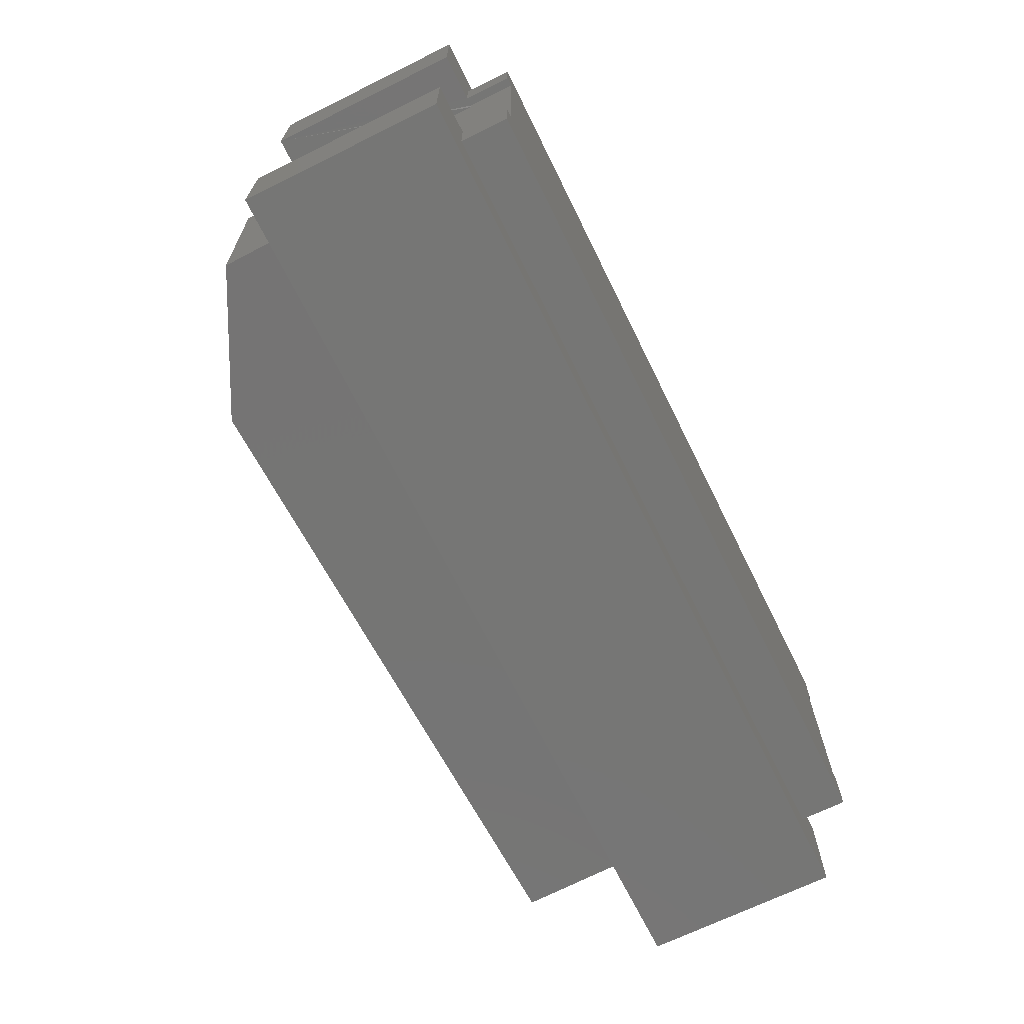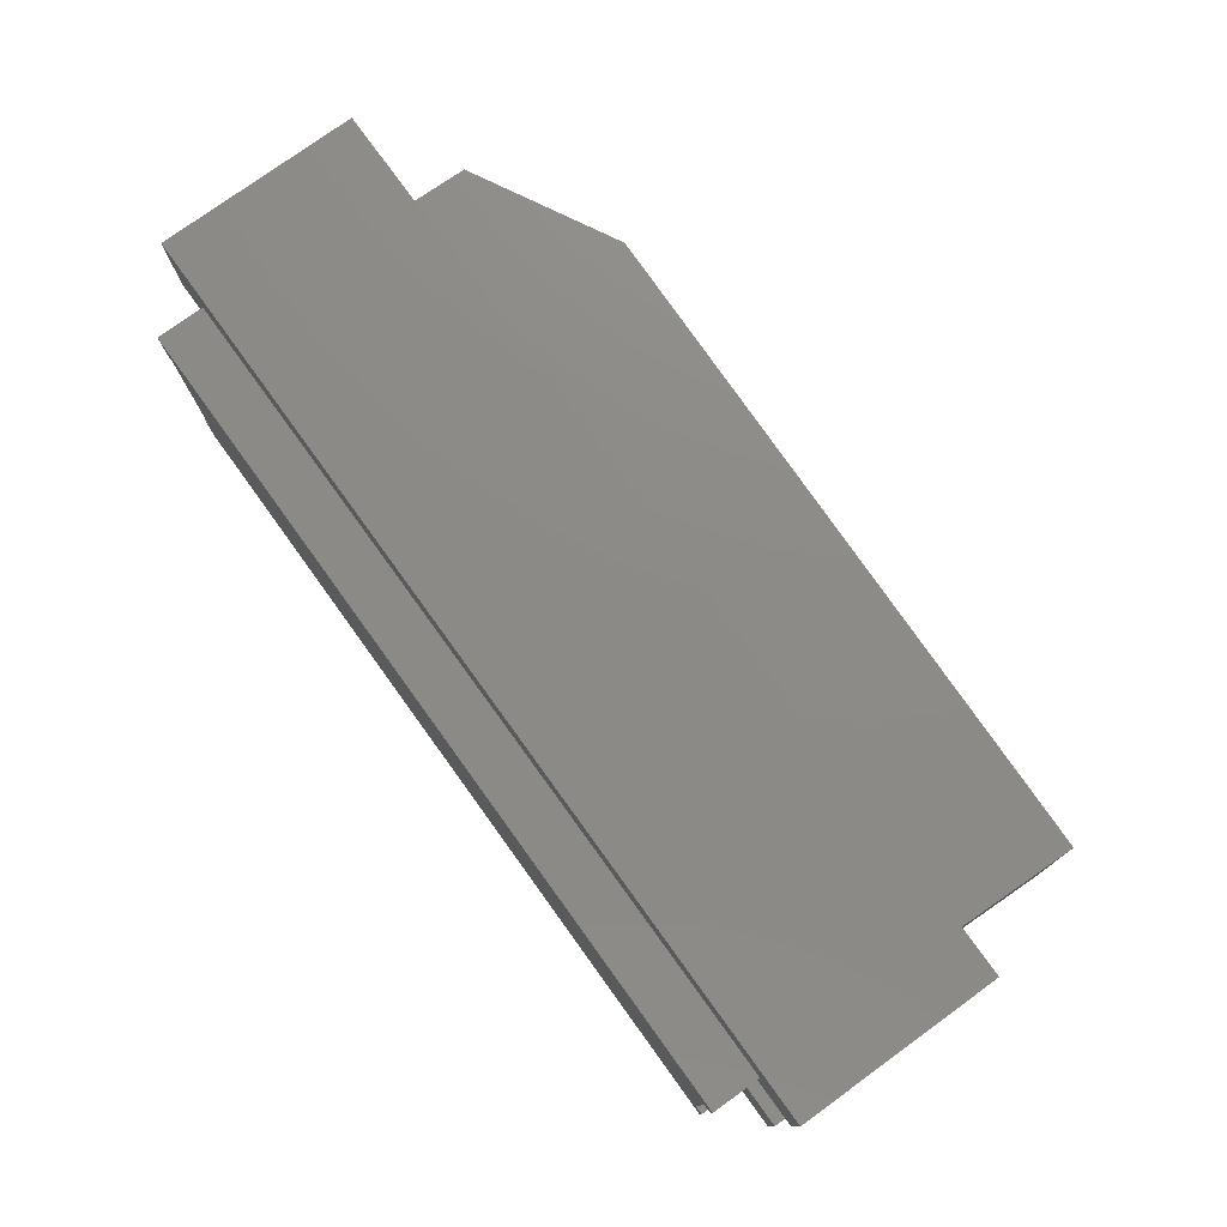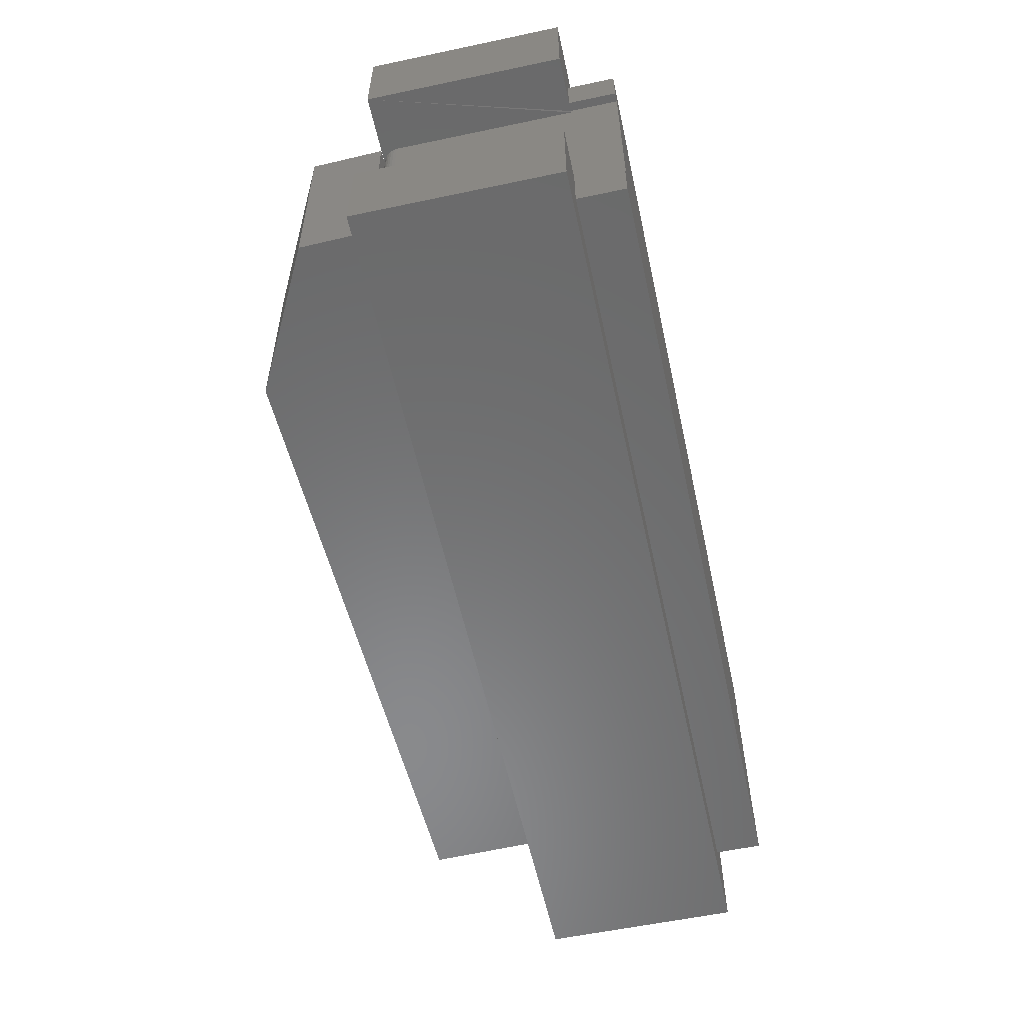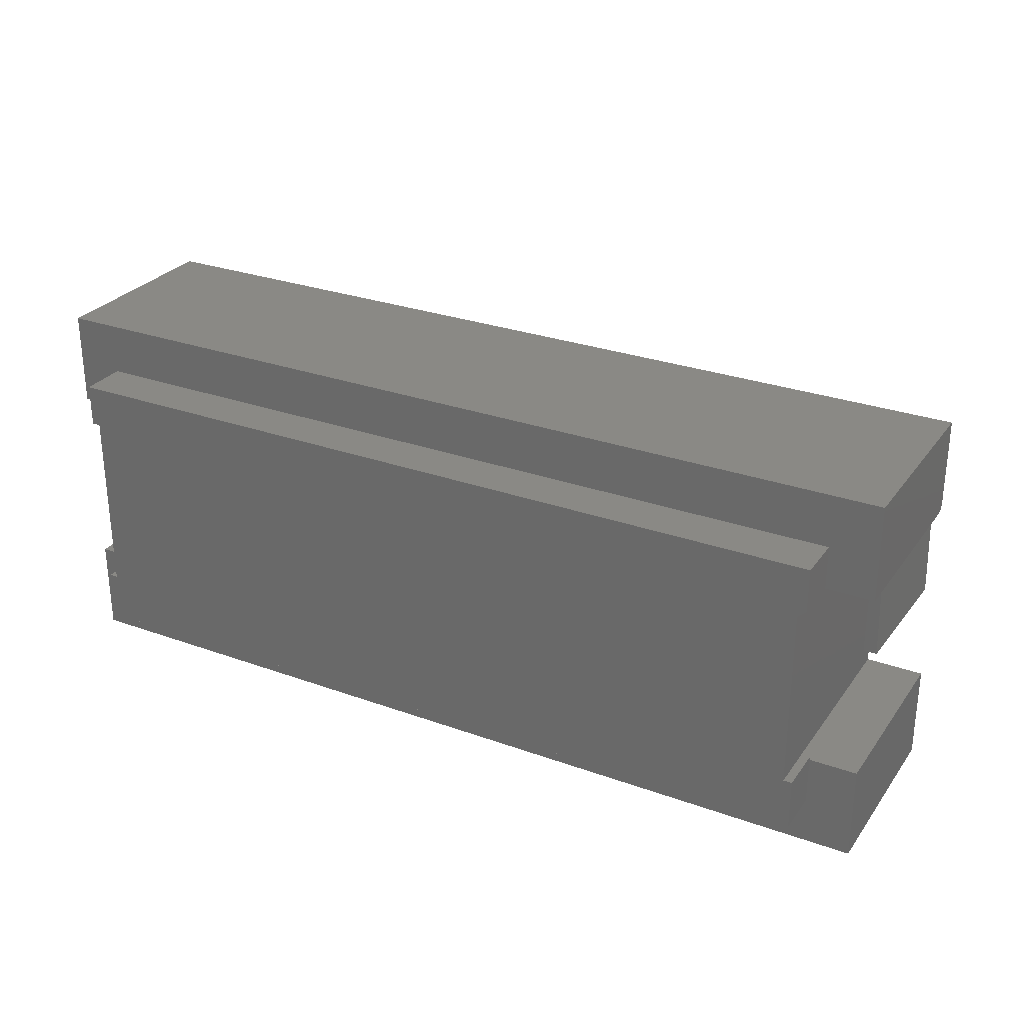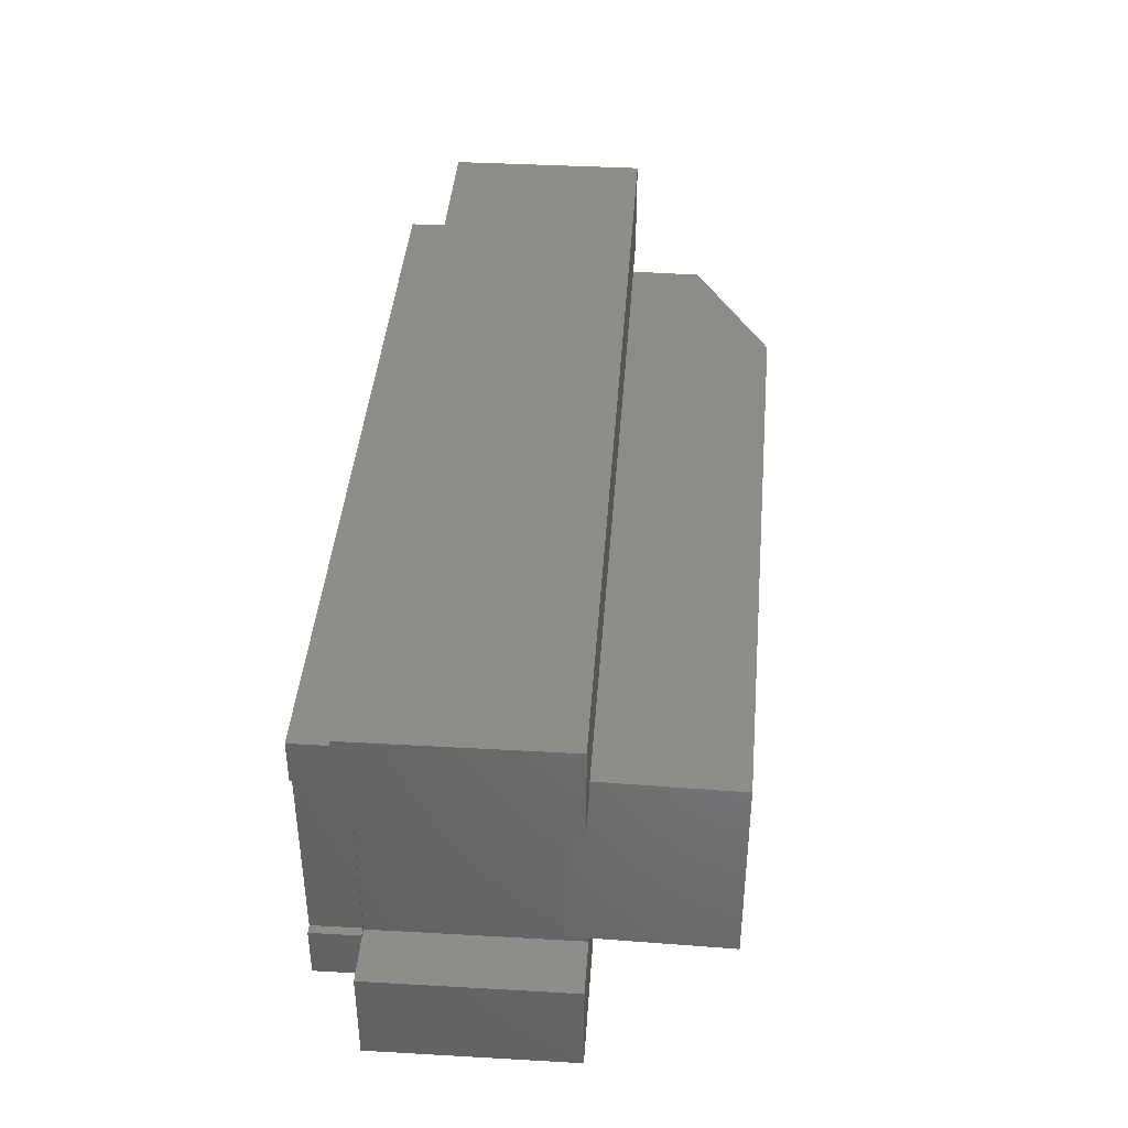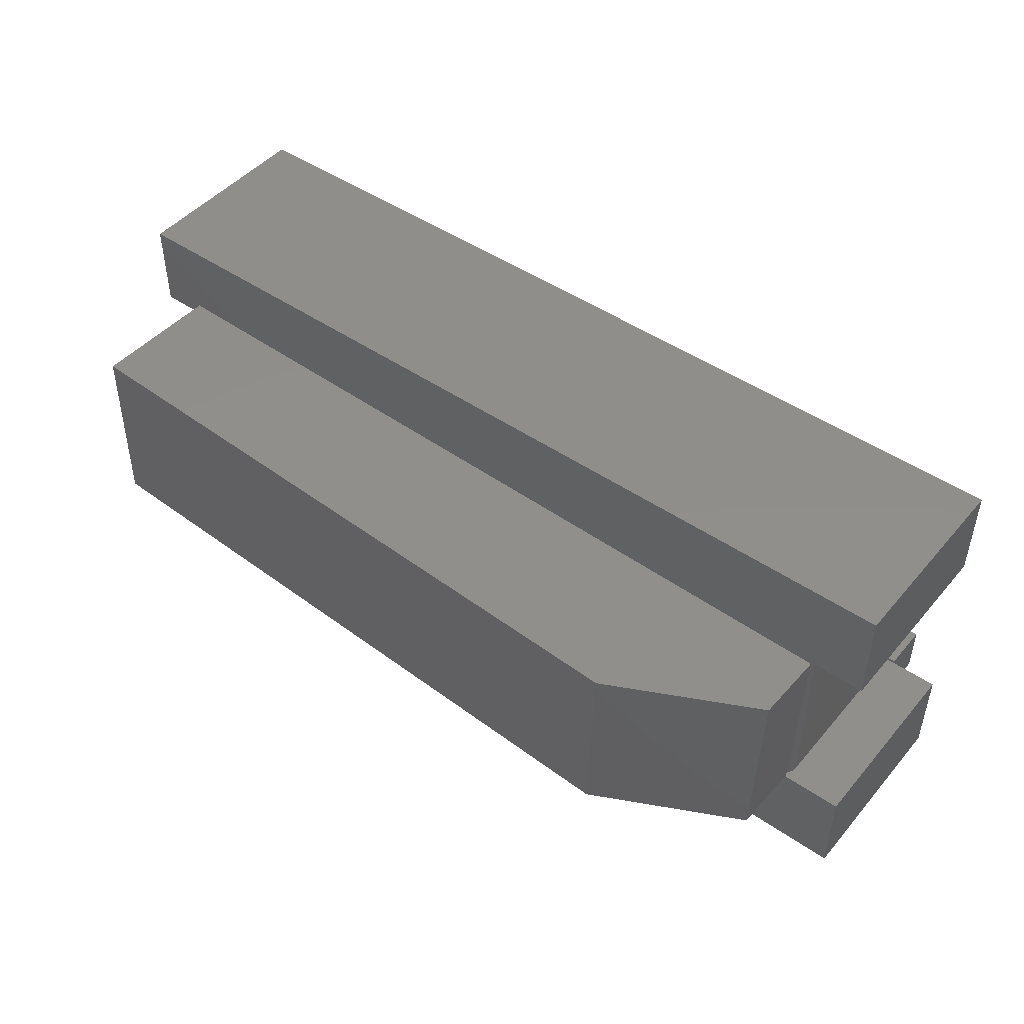
<metadata>
{"format":"stl","ext":"stl","renderer":"f3d","projection":"perspective","resolution":1024,"background":"white","views":[{"elev":-68.2,"azim":-63.7,"up":"+Y"},{"elev":77.2,"azim":54.1,"up":"+Y"},{"elev":-57.1,"azim":-77.6,"up":"+Y"},{"elev":28.3,"azim":28.6,"up":"+Y"},{"elev":39.7,"azim":94.0,"up":"+Y"},{"elev":47.0,"azim":-142.0,"up":"+Y"}]}
</metadata>
<code>
# stl→obj: 100 verts, 194 faces
v 0.39 -0.0898 0.2422
v 0.39 -0.0898 0.1953
v 0.39 0.08873 0.2422
v 0.39 0.08873 0.1953
v 0.3984 0.09622 0.1953
v 0.39 0.09622 0.1953
v 0.3886 0.09622 0.1953
v 0.3886 -0.09293 0.1953
v 0.3984 -0.0898 0.1953
v 0.3984 -0.09293 0.1953
v 0.3984 0.09655 0.2422
v 0.3984 0.1389 0.2422
v -0.3978 0.09655 0.2422
v -0.4062 0.09655 0.2422
v -0.4062 0.1389 0.2422
v -0.4062 -0.1406 0.2422
v 0.3984 -0.1406 0.2422
v 0.3984 -0.0898 0.2422
v -0.3978 -0.0898 0.2422
v -0.4062 -0.0898 0.2422
v 0.3984 0.1389 0.1953
v 0.3984 0.09622 0.01956
v 0.3886 0.09622 0.01932
v 0.4453 0.09622 0.1953
v 0.4453 0.09622 0.007812
v 0.3987 0.09622 0.007812
v 0.4453 0.1908 0.1953
v -0.4062 0.1389 0.1953
v -0.4531 0.1908 0.1953
v -0.4062 0.09655 0.1953
v -0.4531 0.09622 0.1953
v -0.3978 -0.0898 0.1953
v -0.3978 0.09655 0.1953
v -0.3964 0.09622 0.1953
v -0.3964 -0.09293 0.1953
v -0.4062 -0.09293 0.1953
v -0.4062 -0.0898 0.1953
v 0.4453 -0.09293 0.1953
v 0.4453 -0.1875 0.1953
v 0.3984 -0.1406 0.1953
v -0.4531 -0.1875 0.1953
v -0.4062 -0.1406 0.1953
v -0.4531 -0.09293 0.1953
v -0.3964 0.09622 0.01562
v -0.3964 -0.09293 0.01562
v -0.4531 0.09622 0
v -0.3838 0.09622 0.0003002
v -0.3867 0.09622 0.001189
v -0.3894 0.09622 0.002633
v -0.3918 0.09622 0.004576
v -0.3937 0.09622 0.006944
v -0.3952 0.09622 0.009646
v -0.3961 0.09622 0.01258
v -0.4531 -0.09293 0
v -0.3961 -0.09293 0.01258
v -0.3952 -0.09293 0.009646
v -0.3937 -0.09293 0.006944
v -0.3918 -0.09293 0.004576
v -0.3894 -0.09293 0.002633
v -0.3867 -0.09293 0.001189
v -0.3838 -0.09293 0.0003002
v 0.4453 -0.09293 0
v 0.3886 -0.09293 0
v 0.3886 -0.07153 0
v 0.3886 -0.07152 0.01932
v -0.2543 0.0972 -0.1449
v 0.4016 0.1133 -0.1288
v -0.2497 -0.08728 -0.1448
v 0.4061 -0.07118 -0.1287
v -0.3922 -0.09073 -0.07018
v -0.3939 -0.09073 0.0001111
v -0.3967 0.09375 -0.07029
v -0.3984 0.09375 0
v 0.4025 -0.07118 0.01966
v -0.3808 -0.09041 0
v -0.3824 -0.09045 8.849e-05
v -0.3841 -0.09049 0.000353
v -0.3841 0.0941 0.000353
v -0.3824 0.09414 8.849e-05
v -0.3808 0.09418 0
v 0.3984 0.1133 6.939e-18
v 0.3987 0.104 0
v 0.3987 0.1017 0.0003678
v 0.3987 0.09947 0.001472
v 0.3987 0.09772 0.003203
v 0.3987 0.0966 0.00539
v 0.4453 0.1025 0.0001501
v 0.4453 0.104 0
v 0.4453 0.09969 0.001317
v 0.4453 0.09851 0.002288
v 0.4453 0.09753 0.003472
v 0.4453 0.09681 0.004823
v 0.4453 0.101 0.0005947
v 0.4453 0.09637 0.006288
v -0.4531 -0.1875 0
v -0.3808 -0.09293 0
v 0.4453 -0.1875 0
v -0.3808 0.09622 0
v -0.4531 0.1908 0
v 0.4453 0.1908 0
f 1 2 3
f 3 2 4
f 5 4 6
f 4 7 6
f 4 2 7
f 2 8 7
f 2 9 8
f 9 10 8
f 11 12 13
f 12 14 13
f 12 15 14
f 16 17 18
f 16 18 1
f 16 1 19
f 16 19 20
f 19 1 13
f 13 1 3
f 13 3 11
f 11 5 12
f 12 5 21
f 6 22 5
f 6 7 22
f 22 7 23
f 24 5 25
f 25 5 22
f 25 22 26
f 5 24 21
f 21 24 27
f 21 27 28
f 28 27 29
f 28 29 30
f 30 29 31
f 4 5 3
f 3 5 11
f 32 33 34
f 32 34 35
f 32 35 36
f 32 36 37
f 38 10 39
f 39 10 40
f 39 40 41
f 41 40 42
f 41 42 43
f 43 42 36
f 44 45 34
f 34 45 35
f 46 47 48
f 46 48 49
f 46 49 50
f 46 50 51
f 46 51 52
f 46 52 53
f 46 53 44
f 46 44 34
f 46 34 33
f 46 33 30
f 46 30 31
f 54 43 36
f 54 36 35
f 54 35 45
f 54 45 55
f 54 55 56
f 54 56 57
f 54 57 58
f 54 58 59
f 54 59 60
f 54 60 61
f 38 62 10
f 10 62 63
f 10 63 8
f 63 64 65
f 23 7 65
f 65 7 8
f 65 8 63
f 42 16 36
f 36 16 20
f 36 20 37
f 13 33 19
f 19 33 32
f 14 30 13
f 13 30 33
f 15 28 14
f 14 28 30
f 12 21 15
f 15 21 28
f 17 40 18
f 18 40 10
f 18 10 9
f 16 42 17
f 17 42 40
f 19 32 20
f 20 32 37
f 18 9 1
f 1 9 2
f 66 67 68
f 68 67 69
f 70 71 72
f 72 71 73
f 69 74 65
f 69 65 64
f 69 64 68
f 70 68 64
f 70 64 75
f 70 75 76
f 70 76 77
f 70 77 71
f 72 73 78
f 66 72 78
f 66 78 79
f 66 79 80
f 66 80 81
f 66 81 67
f 66 68 72
f 72 68 70
f 22 74 26
f 82 67 81
f 69 67 82
f 69 82 83
f 69 83 84
f 69 84 85
f 69 85 86
f 69 86 26
f 69 26 74
f 22 23 74
f 23 65 74
f 71 77 73
f 77 78 73
f 82 87 83
f 82 88 87
f 84 89 90
f 84 90 85
f 85 90 91
f 85 91 92
f 85 92 86
f 89 84 93
f 93 84 83
f 93 83 87
f 25 26 94
f 94 26 86
f 94 86 92
f 95 54 96
f 95 96 63
f 95 63 62
f 95 62 97
f 96 75 63
f 63 75 64
f 46 81 98
f 81 80 98
f 99 100 46
f 46 100 81
f 100 88 81
f 81 88 82
f 98 79 47
f 98 80 79
f 78 47 79
f 78 77 47
f 75 61 76
f 75 96 61
f 77 76 61
f 77 61 60
f 77 60 47
f 45 44 55
f 55 44 53
f 55 53 56
f 56 53 52
f 56 52 57
f 57 52 51
f 57 51 58
f 58 51 50
f 58 50 59
f 59 50 49
f 59 49 60
f 60 49 48
f 60 48 47
f 43 54 41
f 41 54 95
f 29 99 31
f 31 99 46
f 27 100 29
f 29 100 99
f 41 95 39
f 39 95 97
f 91 24 25
f 91 25 94
f 91 94 92
f 27 24 91
f 27 91 90
f 27 90 89
f 27 89 93
f 27 93 87
f 27 87 88
f 27 88 100
f 39 97 38
f 38 97 62

</code>
